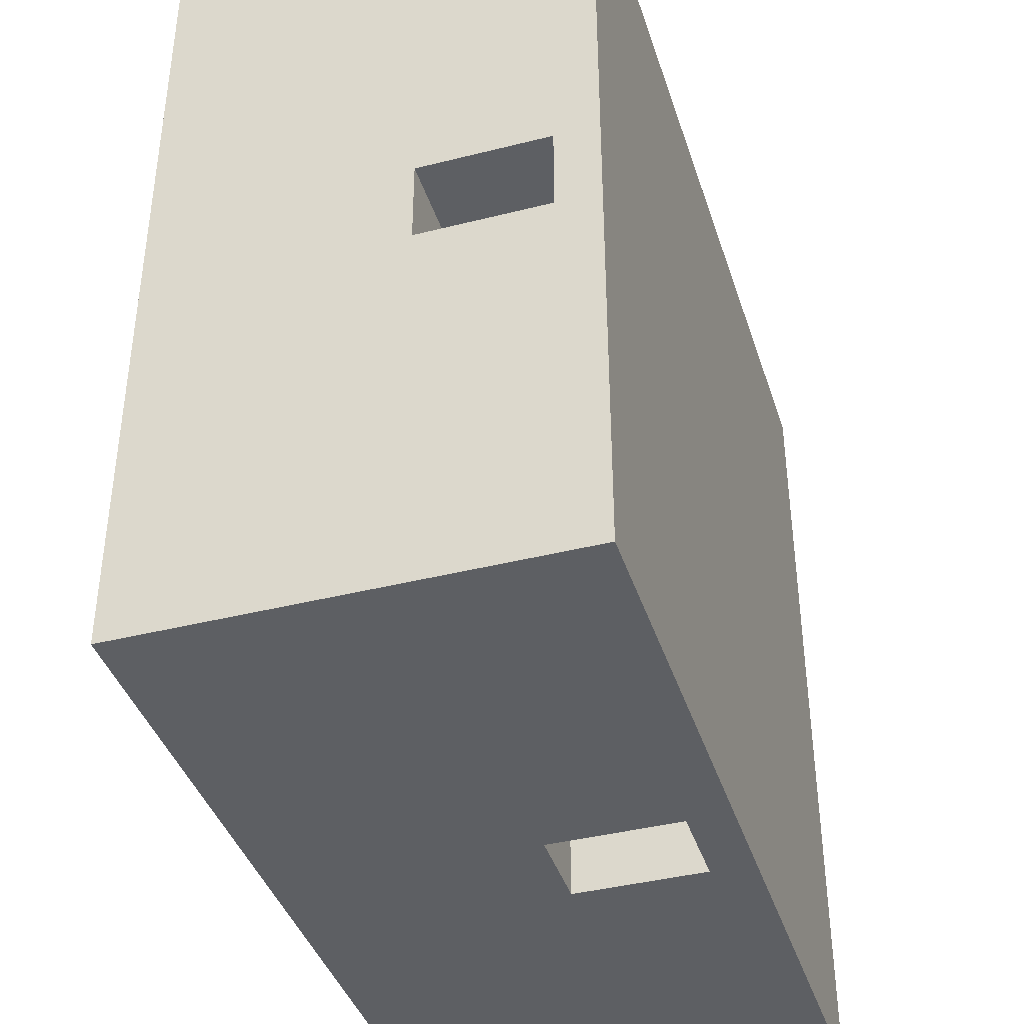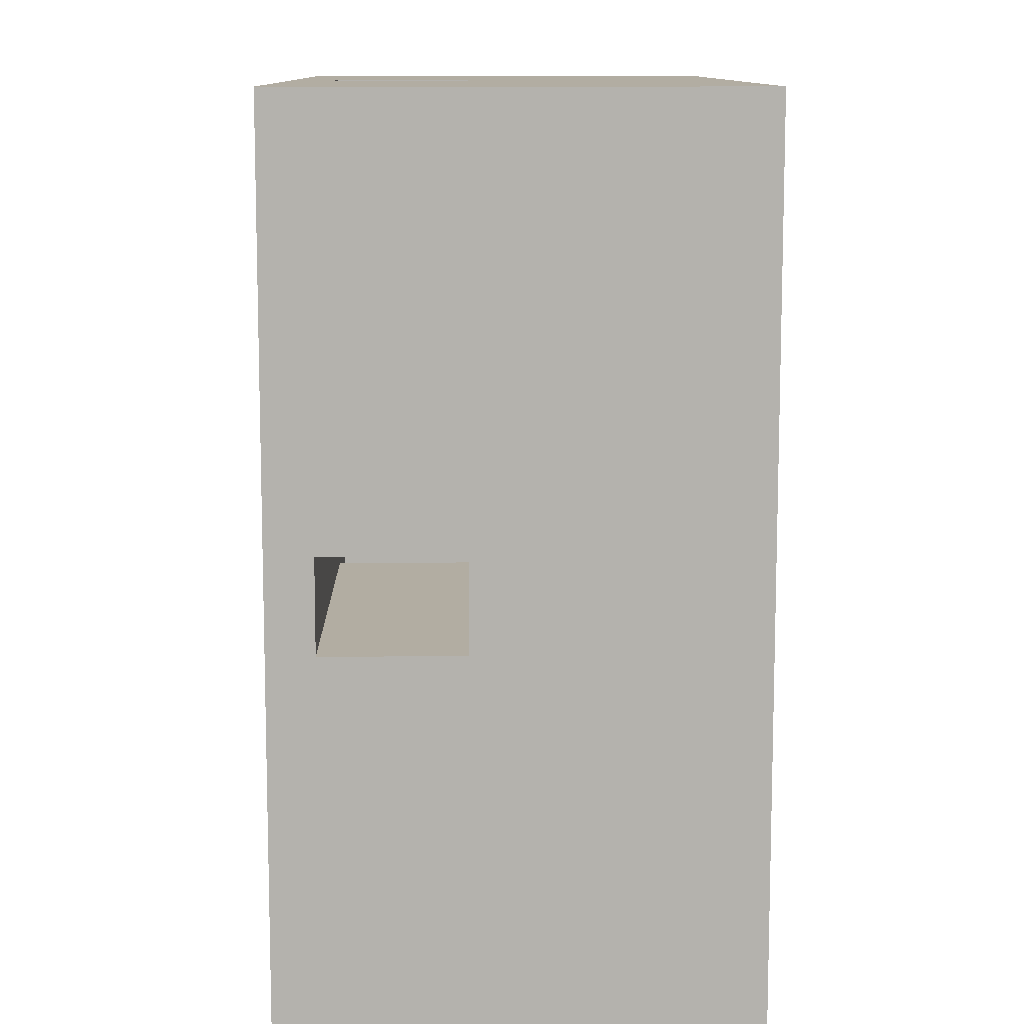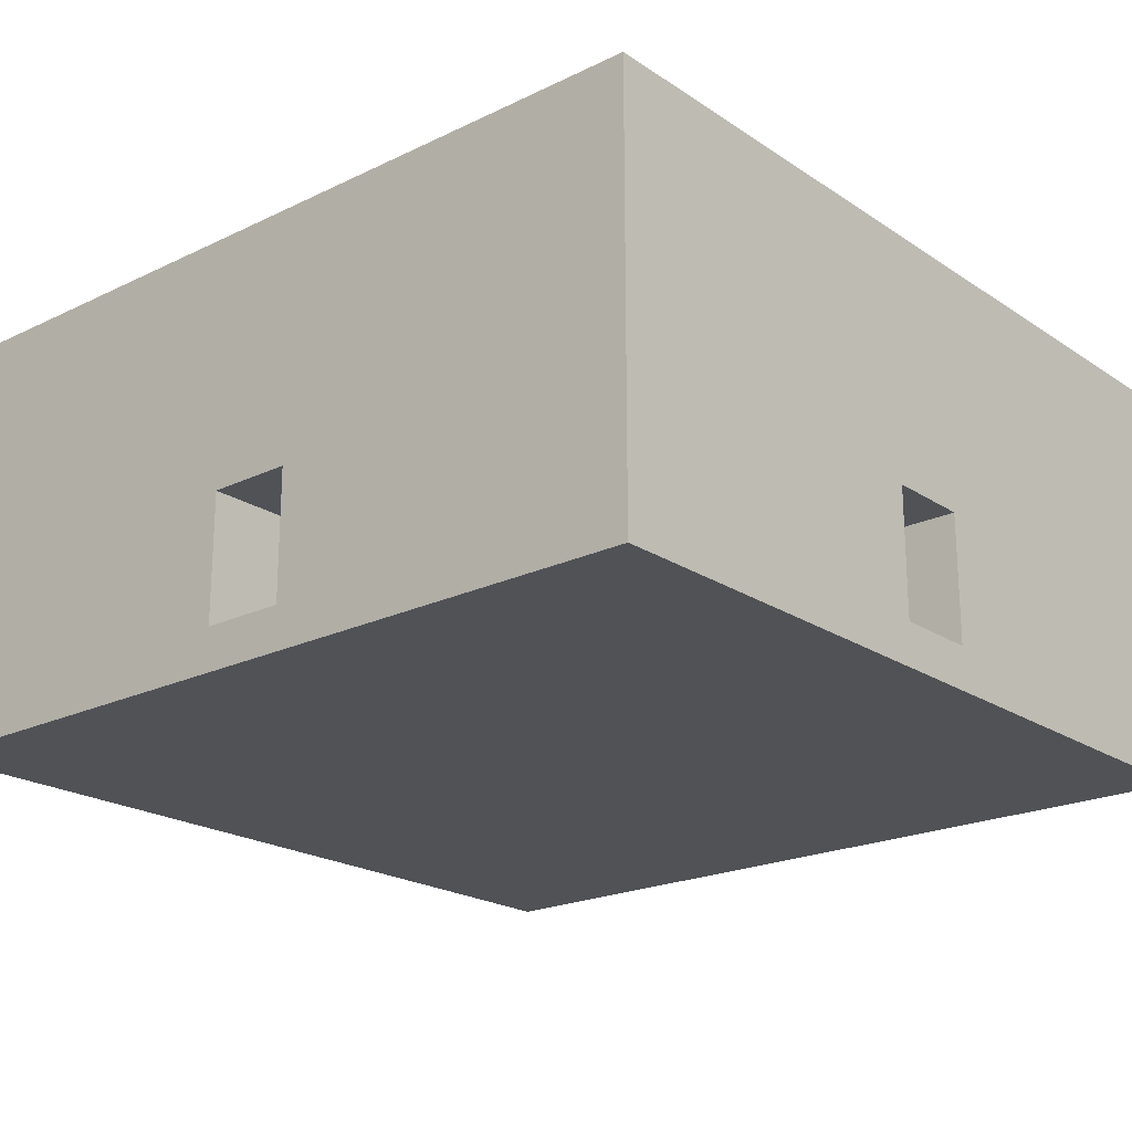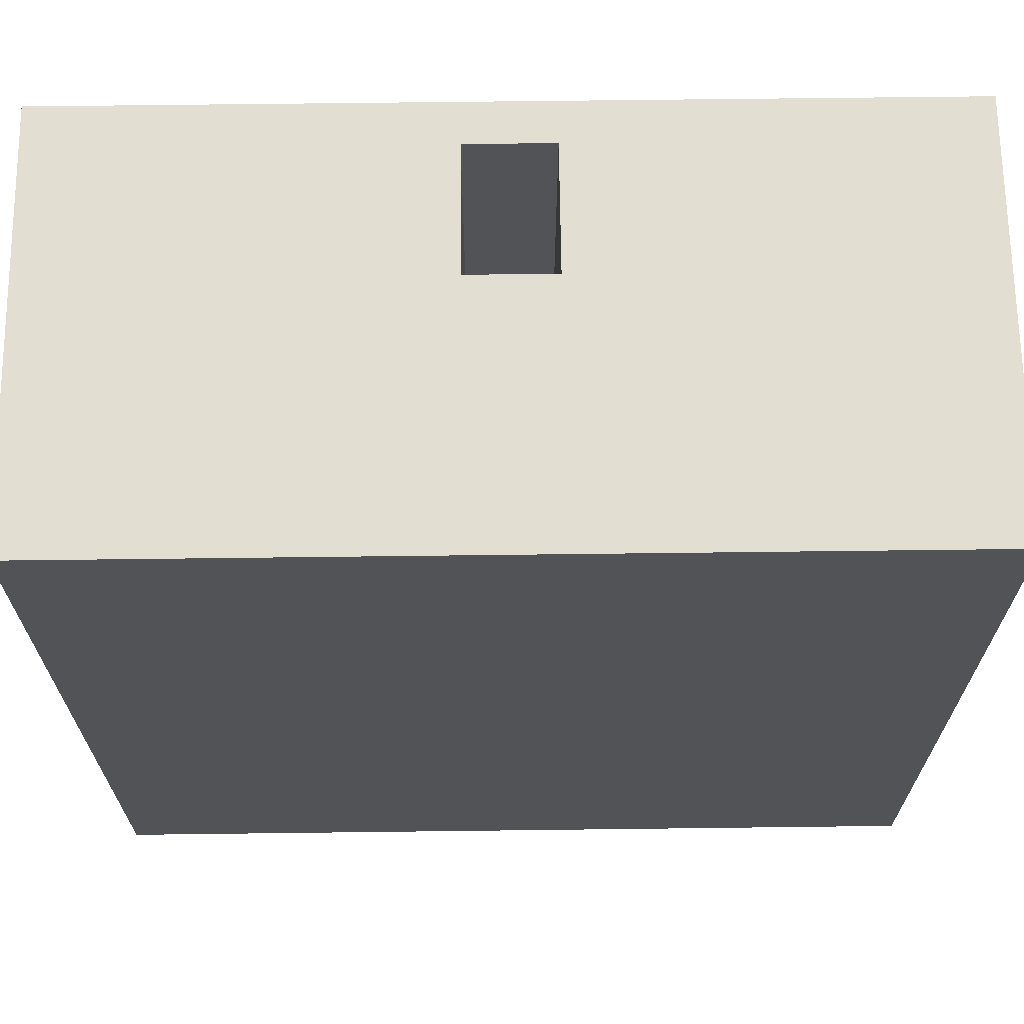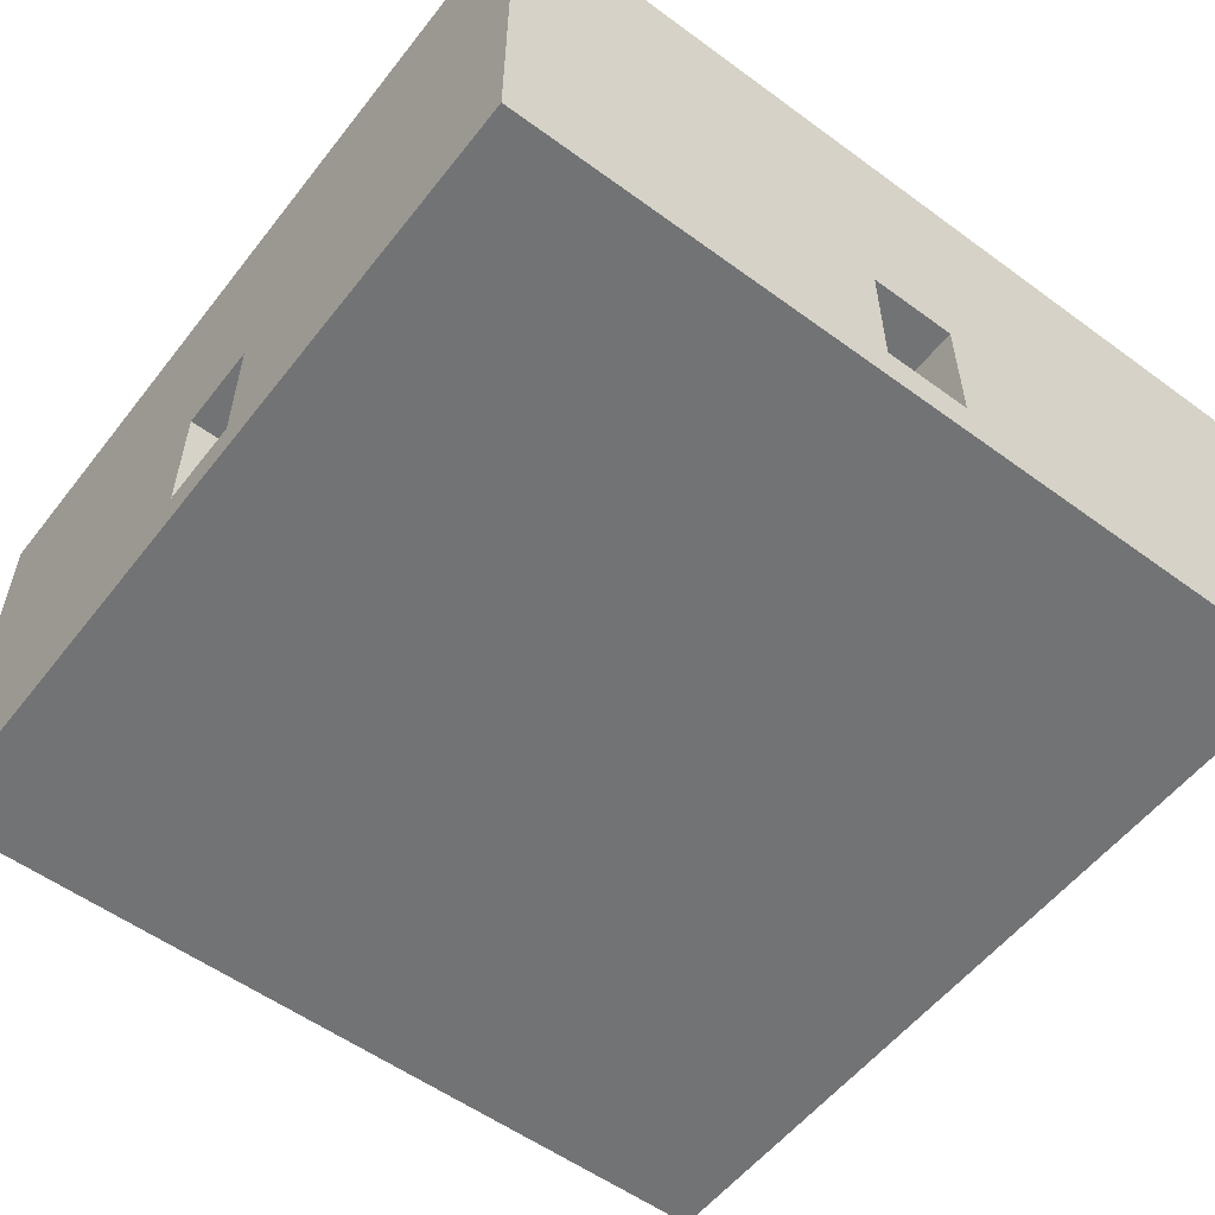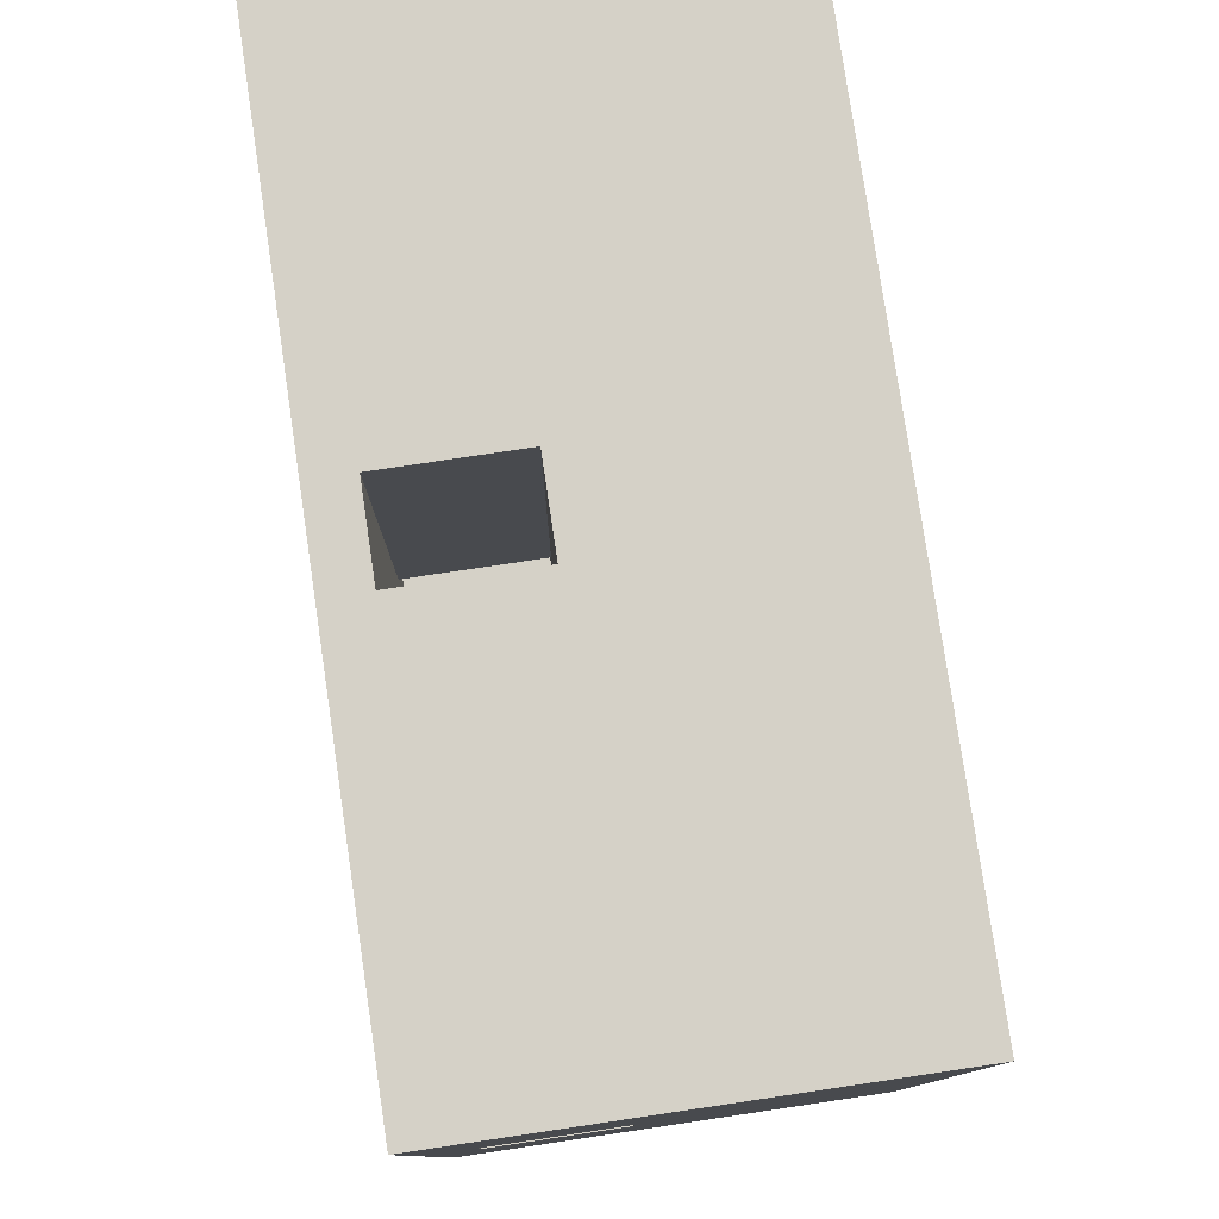
<metadata>
{"format":"obj","ext":"obj","renderer":"f3d","projection":"perspective","resolution":1024,"background":"white","views":[{"elev":-40.2,"azim":-72.7,"up":"+Z"},{"elev":10.6,"azim":89.1,"up":"+Z"},{"elev":-21.1,"azim":-49.4,"up":"+Y"},{"elev":67.6,"azim":179.3,"up":"+Z"},{"elev":-55.8,"azim":-127.5,"up":"+Y"},{"elev":79.3,"azim":81.6,"up":"+Z"}]}
</metadata>
<code>
o test_wall_indoor
v 20 19 -20
v 20 19 20
v -20 19 -20
v -20 19 20
v -2 7 -20
v -2 1 -20
v -2 7 -2
v -2 1 -2
v -20 -1 -20
v -20 7 -2
v -20 1 -2
v 20 -1 -20
v 20 7 -2
v 20 1 -2
v 2 7 -20
v 2 1 -20
v 2 7 -2
v 2 1 -2
v 20 7 2
v 20 1 2
v 20 -1 20
v 2 7 2
v 2 1 2
v 2 7 20
v 2 1 20
v -2 7 2
v -2 1 2
v -2 7 20
v -2 1 20
v -20 7 2
v -20 1 2
v -20 -1 20
f 3 4 2 1
f 32 9 12 21
f 9 3 5 6
f 12 1 13 14
f 11 10 3 9
f 16 15 1 12
f 20 19 2 21
f 21 2 24 25
f 32 4 30 31
f 29 28 4 32
f 31 11 9 32
f 25 29 32 21
f 6 16 12 9
f 5 3 1 15
f 24 2 4 28
f 13 1 2 19
f 30 4 3 10
f 14 20 21 12
f 24 28 26 22
f 5 15 17 7
f 13 19 22 17
f 30 10 7 26
f 23 20 14 18
f 18 16 6 8
f 25 23 27 29
f 18 8 27 23
f 31 27 8 11
f 17 22 26 7
f 6 5 7 8
f 8 7 10 11
f 18 17 15 16
f 14 13 17 18
f 23 22 19 20
f 25 24 22 23
f 27 26 28 29
f 31 30 26 27

</code>
